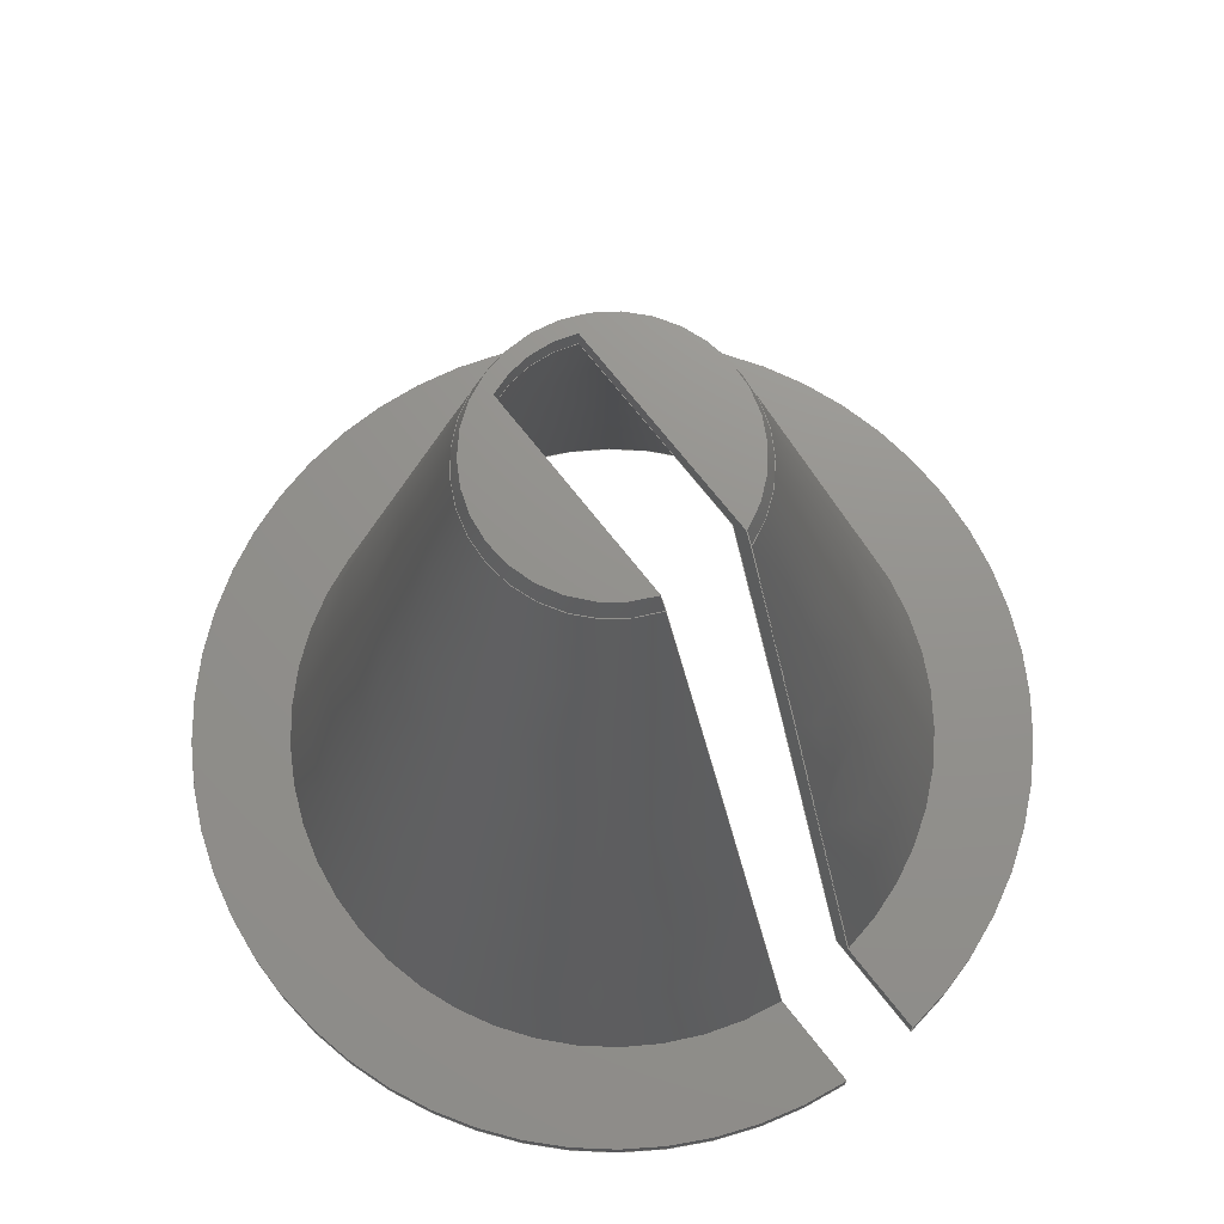
<metadata>
{"format":"step","ext":"step","renderer":"f3d","projection":"perspective","resolution":1024,"background":"white","views":[{"elev":71.8,"azim":-128.2,"up":"+Z"}]}
</metadata>
<code>
ISO-10303-21;
DATA;
#1=MECHANICAL_DESIGN_GEOMETRIC_PRESENTATION_REPRESENTATION('',(#4),#398);
#2=SHAPE_REPRESENTATION_RELATIONSHIP('SRR','None',#408,#3);
#3=ADVANCED_BREP_SHAPE_REPRESENTATION('',(#5),#397);
#4=STYLED_ITEM('',(#417),#5);
#5=MANIFOLD_SOLID_BREP('Body1',#216);
#6=CYLINDRICAL_SURFACE('',#240,0.3125);
#7=CYLINDRICAL_SURFACE('',#242,0.375);
#8=CYLINDRICAL_SURFACE('',#247,1.25);
#9=LINE('',#334,#23);
#10=LINE('',#336,#24);
#11=LINE('',#338,#25);
#12=LINE('',#344,#26);
#13=LINE('',#346,#27);
#14=LINE('',#348,#28);
#15=LINE('',#353,#29);
#16=LINE('',#356,#30);
#17=LINE('',#362,#31);
#18=LINE('',#367,#32);
#19=LINE('',#371,#33);
#20=LINE('',#384,#34);
#21=LINE('',#386,#35);
#22=LINE('',#387,#36);
#23=VECTOR('',#264,0.3937);
#24=VECTOR('',#265,0.3937);
#25=VECTOR('',#266,0.3937);
#26=VECTOR('',#267,0.3937);
#27=VECTOR('',#268,0.3937);
#28=VECTOR('',#269,0.3937);
#29=VECTOR('',#270,0.3937);
#30=VECTOR('',#273,0.3937);
#31=VECTOR('',#280,0.3937);
#32=VECTOR('',#289,0.3937);
#33=VECTOR('',#294,0.3937);
#34=VECTOR('',#301,0.3937);
#35=VECTOR('',#302,0.3937);
#36=VECTOR('',#303,0.3937);
#37=PLANE('',#233);
#38=PLANE('',#234);
#39=PLANE('',#236);
#40=PLANE('',#238);
#41=PLANE('',#246);
#42=PLANE('',#250);
#43=PLANE('',#253);
#44=FACE_OUTER_BOUND('',#57,.T.);
#45=FACE_OUTER_BOUND('',#58,.T.);
#46=FACE_OUTER_BOUND('',#59,.T.);
#47=FACE_OUTER_BOUND('',#60,.T.);
#48=FACE_OUTER_BOUND('',#61,.T.);
#49=FACE_OUTER_BOUND('',#62,.T.);
#50=FACE_OUTER_BOUND('',#63,.T.);
#51=FACE_OUTER_BOUND('',#64,.T.);
#52=FACE_OUTER_BOUND('',#65,.T.);
#53=FACE_OUTER_BOUND('',#66,.T.);
#54=FACE_OUTER_BOUND('',#67,.T.);
#55=FACE_OUTER_BOUND('',#68,.T.);
#56=FACE_OUTER_BOUND('',#69,.T.);
#57=EDGE_LOOP('',(#138,#139,#140,#141));
#58=EDGE_LOOP('',(#142,#143,#144,#145,#146,#147,#148,#149,#150,#151));
#59=EDGE_LOOP('',(#152,#153,#154,#155));
#60=EDGE_LOOP('',(#156,#157));
#61=EDGE_LOOP('',(#158,#159));
#62=EDGE_LOOP('',(#160,#161,#162,#163));
#63=EDGE_LOOP('',(#164,#165,#166,#167));
#64=EDGE_LOOP('',(#168,#169,#170,#171,#172,#173));
#65=EDGE_LOOP('',(#174,#175,#176,#177,#178,#179,#180,#181,#182,#183));
#66=EDGE_LOOP('',(#184,#185,#186,#187));
#67=EDGE_LOOP('',(#188,#189,#190,#191));
#68=EDGE_LOOP('',(#192,#193,#194,#195));
#69=EDGE_LOOP('',(#196,#197,#198,#199));
#70=CIRCLE('',#231,0.355);
#71=CIRCLE('',#232,0.375);
#72=CIRCLE('',#235,0.3125);
#73=CIRCLE('',#237,0.3125);
#74=CIRCLE('',#239,0.3125);
#75=CIRCLE('',#241,0.3125);
#76=CIRCLE('',#243,0.375);
#77=CIRCLE('',#245,0.9125);
#78=CIRCLE('',#248,1.25);
#79=CIRCLE('',#249,1.25);
#80=CIRCLE('',#251,0.9583);
#81=(
BOUNDED_CURVE()
B_SPLINE_CURVE(2,(#322,#323,#324),.UNSPECIFIED.,.F.,.F.)
B_SPLINE_CURVE_WITH_KNOTS((3,3),(5.913,6.204),
 .UNSPECIFIED.)
CURVE()
GEOMETRIC_REPRESENTATION_ITEM()
RATIONAL_B_SPLINE_CURVE((1.016,1.008,1))
REPRESENTATION_ITEM('')
);
#82=(
BOUNDED_CURVE()
B_SPLINE_CURVE(2,(#328,#329,#330),.UNSPECIFIED.,.F.,.F.)
B_SPLINE_CURVE_WITH_KNOTS((3,3),(0,0.291),.UNSPECIFIED.)
CURVE()
GEOMETRIC_REPRESENTATION_ITEM()
RATIONAL_B_SPLINE_CURVE((1,1.008,1.016))
REPRESENTATION_ITEM('')
);
#83=(
BOUNDED_CURVE()
B_SPLINE_CURVE(2,(#340,#341,#342),.UNSPECIFIED.,.F.,.F.)
B_SPLINE_CURVE_WITH_KNOTS((3,3),(0,5.926),.UNSPECIFIED.)
CURVE()
GEOMETRIC_REPRESENTATION_ITEM()
RATIONAL_B_SPLINE_CURVE((1,1.158,1))
REPRESENTATION_ITEM('')
);
#84=(
BOUNDED_CURVE()
B_SPLINE_CURVE(2,(#350,#351,#352),.UNSPECIFIED.,.F.,.F.)
B_SPLINE_CURVE_WITH_KNOTS((3,3),(0,5.759),.UNSPECIFIED.)
CURVE()
GEOMETRIC_REPRESENTATION_ITEM()
RATIONAL_B_SPLINE_CURVE((1,1.118,1))
REPRESENTATION_ITEM('')
);
#85=(
BOUNDED_CURVE()
B_SPLINE_CURVE(2,(#374,#375,#376),.UNSPECIFIED.,.F.,.F.)
B_SPLINE_CURVE_WITH_KNOTS((3,3),(0,5.926),.UNSPECIFIED.)
CURVE()
GEOMETRIC_REPRESENTATION_ITEM()
RATIONAL_B_SPLINE_CURVE((1,1.158,1))
REPRESENTATION_ITEM('')
);
#86=(
BOUNDED_CURVE()
B_SPLINE_CURVE(2,(#380,#381,#382),.UNSPECIFIED.,.F.,.F.)
B_SPLINE_CURVE_WITH_KNOTS((3,3),(0,5.759),.UNSPECIFIED.)
CURVE()
GEOMETRIC_REPRESENTATION_ITEM()
RATIONAL_B_SPLINE_CURVE((1,1.118,1))
REPRESENTATION_ITEM('')
);
#87=VERTEX_POINT('',#320);
#88=VERTEX_POINT('',#321);
#89=VERTEX_POINT('',#325);
#90=VERTEX_POINT('',#327);
#91=VERTEX_POINT('',#333);
#92=VERTEX_POINT('',#335);
#93=VERTEX_POINT('',#337);
#94=VERTEX_POINT('',#339);
#95=VERTEX_POINT('',#343);
#96=VERTEX_POINT('',#345);
#97=VERTEX_POINT('',#347);
#98=VERTEX_POINT('',#349);
#99=VERTEX_POINT('',#355);
#100=VERTEX_POINT('',#359);
#101=VERTEX_POINT('',#360);
#102=VERTEX_POINT('',#369);
#103=VERTEX_POINT('',#373);
#104=VERTEX_POINT('',#379);
#105=VERTEX_POINT('',#383);
#106=VERTEX_POINT('',#385);
#107=EDGE_CURVE('',#87,#88,#81,.T.);
#108=EDGE_CURVE('',#88,#89,#70,.T.);
#109=EDGE_CURVE('',#89,#90,#82,.T.);
#110=EDGE_CURVE('',#90,#87,#71,.T.);
#111=EDGE_CURVE('',#91,#89,#9,.T.);
#112=EDGE_CURVE('',#92,#91,#10,.T.);
#113=EDGE_CURVE('',#92,#93,#11,.T.);
#114=EDGE_CURVE('',#93,#94,#83,.T.);
#115=EDGE_CURVE('',#95,#94,#12,.T.);
#116=EDGE_CURVE('',#96,#95,#13,.T.);
#117=EDGE_CURVE('',#97,#96,#14,.T.);
#118=EDGE_CURVE('',#98,#97,#84,.T.);
#119=EDGE_CURVE('',#98,#90,#15,.T.);
#120=EDGE_CURVE('',#88,#99,#16,.T.);
#121=EDGE_CURVE('',#99,#91,#72,.T.);
#122=EDGE_CURVE('',#100,#101,#73,.T.);
#123=EDGE_CURVE('',#100,#101,#17,.T.);
#124=EDGE_CURVE('',#92,#93,#74,.T.);
#125=EDGE_CURVE('',#101,#92,#75,.T.);
#126=EDGE_CURVE('',#101,#99,#18,.T.);
#127=EDGE_CURVE('',#102,#98,#76,.T.);
#128=EDGE_CURVE('',#102,#87,#19,.T.);
#129=EDGE_CURVE('',#103,#100,#85,.T.);
#130=EDGE_CURVE('',#94,#103,#77,.T.);
#131=EDGE_CURVE('',#104,#102,#86,.T.);
#132=EDGE_CURVE('',#105,#104,#20,.T.);
#133=EDGE_CURVE('',#106,#105,#21,.T.);
#134=EDGE_CURVE('',#103,#106,#22,.T.);
#135=EDGE_CURVE('',#96,#105,#78,.T.);
#136=EDGE_CURVE('',#95,#106,#79,.T.);
#137=EDGE_CURVE('',#104,#97,#80,.T.);
#138=ORIENTED_EDGE('',*,*,#107,.T.);
#139=ORIENTED_EDGE('',*,*,#108,.T.);
#140=ORIENTED_EDGE('',*,*,#109,.T.);
#141=ORIENTED_EDGE('',*,*,#110,.T.);
#142=ORIENTED_EDGE('',*,*,#109,.F.);
#143=ORIENTED_EDGE('',*,*,#111,.F.);
#144=ORIENTED_EDGE('',*,*,#112,.F.);
#145=ORIENTED_EDGE('',*,*,#113,.T.);
#146=ORIENTED_EDGE('',*,*,#114,.T.);
#147=ORIENTED_EDGE('',*,*,#115,.F.);
#148=ORIENTED_EDGE('',*,*,#116,.F.);
#149=ORIENTED_EDGE('',*,*,#117,.F.);
#150=ORIENTED_EDGE('',*,*,#118,.F.);
#151=ORIENTED_EDGE('',*,*,#119,.T.);
#152=ORIENTED_EDGE('',*,*,#108,.F.);
#153=ORIENTED_EDGE('',*,*,#120,.T.);
#154=ORIENTED_EDGE('',*,*,#121,.T.);
#155=ORIENTED_EDGE('',*,*,#111,.T.);
#156=ORIENTED_EDGE('',*,*,#122,.T.);
#157=ORIENTED_EDGE('',*,*,#123,.F.);
#158=ORIENTED_EDGE('',*,*,#124,.T.);
#159=ORIENTED_EDGE('',*,*,#113,.F.);
#160=ORIENTED_EDGE('',*,*,#125,.T.);
#161=ORIENTED_EDGE('',*,*,#112,.T.);
#162=ORIENTED_EDGE('',*,*,#121,.F.);
#163=ORIENTED_EDGE('',*,*,#126,.F.);
#164=ORIENTED_EDGE('',*,*,#110,.F.);
#165=ORIENTED_EDGE('',*,*,#119,.F.);
#166=ORIENTED_EDGE('',*,*,#127,.F.);
#167=ORIENTED_EDGE('',*,*,#128,.T.);
#168=ORIENTED_EDGE('',*,*,#129,.F.);
#169=ORIENTED_EDGE('',*,*,#130,.F.);
#170=ORIENTED_EDGE('',*,*,#114,.F.);
#171=ORIENTED_EDGE('',*,*,#124,.F.);
#172=ORIENTED_EDGE('',*,*,#125,.F.);
#173=ORIENTED_EDGE('',*,*,#122,.F.);
#174=ORIENTED_EDGE('',*,*,#107,.F.);
#175=ORIENTED_EDGE('',*,*,#128,.F.);
#176=ORIENTED_EDGE('',*,*,#131,.F.);
#177=ORIENTED_EDGE('',*,*,#132,.F.);
#178=ORIENTED_EDGE('',*,*,#133,.F.);
#179=ORIENTED_EDGE('',*,*,#134,.F.);
#180=ORIENTED_EDGE('',*,*,#129,.T.);
#181=ORIENTED_EDGE('',*,*,#123,.T.);
#182=ORIENTED_EDGE('',*,*,#126,.T.);
#183=ORIENTED_EDGE('',*,*,#120,.F.);
#184=ORIENTED_EDGE('',*,*,#133,.T.);
#185=ORIENTED_EDGE('',*,*,#135,.F.);
#186=ORIENTED_EDGE('',*,*,#116,.T.);
#187=ORIENTED_EDGE('',*,*,#136,.T.);
#188=ORIENTED_EDGE('',*,*,#132,.T.);
#189=ORIENTED_EDGE('',*,*,#137,.T.);
#190=ORIENTED_EDGE('',*,*,#117,.T.);
#191=ORIENTED_EDGE('',*,*,#135,.T.);
#192=ORIENTED_EDGE('',*,*,#131,.T.);
#193=ORIENTED_EDGE('',*,*,#127,.T.);
#194=ORIENTED_EDGE('',*,*,#118,.T.);
#195=ORIENTED_EDGE('',*,*,#137,.F.);
#196=ORIENTED_EDGE('',*,*,#130,.T.);
#197=ORIENTED_EDGE('',*,*,#134,.T.);
#198=ORIENTED_EDGE('',*,*,#136,.F.);
#199=ORIENTED_EDGE('',*,*,#115,.T.);
#200=CONICAL_SURFACE('',#230,0.365,0.3218);
#201=CONICAL_SURFACE('',#244,0.9125,0.2606);
#202=CONICAL_SURFACE('',#252,0.975,0.2606);
#203=ADVANCED_FACE('',(#44),#200,.T.);
#204=ADVANCED_FACE('',(#45),#37,.F.);
#205=ADVANCED_FACE('',(#46),#38,.T.);
#206=ADVANCED_FACE('',(#47),#39,.F.);
#207=ADVANCED_FACE('',(#48),#40,.F.);
#208=ADVANCED_FACE('',(#49),#6,.F.);
#209=ADVANCED_FACE('',(#50),#7,.T.);
#210=ADVANCED_FACE('',(#51),#201,.F.);
#211=ADVANCED_FACE('',(#52),#41,.F.);
#212=ADVANCED_FACE('',(#53),#8,.T.);
#213=ADVANCED_FACE('',(#54),#42,.T.);
#214=ADVANCED_FACE('',(#55),#202,.T.);
#215=ADVANCED_FACE('',(#56),#43,.F.);
#216=CLOSED_SHELL('',(#203,#204,#205,#206,#207,#208,#209,#210,#211,#212,
#213,#214,#215));
#217=DERIVED_UNIT_ELEMENT(#219,1);
#218=DERIVED_UNIT_ELEMENT(#402,-3);
#219=(
MASS_UNIT()
NAMED_UNIT(*)
SI_UNIT(.KILO.,.GRAM.)
);
#220=DERIVED_UNIT((#217,#218));
#221=MEASURE_REPRESENTATION_ITEM('density measure',
POSITIVE_RATIO_MEASURE(7850),#220);
#222=PROPERTY_DEFINITION_REPRESENTATION(#227,#224);
#223=PROPERTY_DEFINITION_REPRESENTATION(#228,#225);
#224=REPRESENTATION('material name',(#226),#397);
#225=REPRESENTATION('density',(#221),#397);
#226=DESCRIPTIVE_REPRESENTATION_ITEM('Steel','Steel');
#227=PROPERTY_DEFINITION('material property','material name',#410);
#228=PROPERTY_DEFINITION('material property','density of part',#410);
#229=AXIS2_PLACEMENT_3D('',#318,#254,#255);
#230=AXIS2_PLACEMENT_3D('',#319,#256,#257);
#231=AXIS2_PLACEMENT_3D('',#326,#258,#259);
#232=AXIS2_PLACEMENT_3D('',#331,#260,#261);
#233=AXIS2_PLACEMENT_3D('',#332,#262,#263);
#234=AXIS2_PLACEMENT_3D('',#354,#271,#272);
#235=AXIS2_PLACEMENT_3D('',#357,#274,#275);
#236=AXIS2_PLACEMENT_3D('',#358,#276,#277);
#237=AXIS2_PLACEMENT_3D('',#361,#278,#279);
#238=AXIS2_PLACEMENT_3D('',#363,#281,#282);
#239=AXIS2_PLACEMENT_3D('',#364,#283,#284);
#240=AXIS2_PLACEMENT_3D('',#365,#285,#286);
#241=AXIS2_PLACEMENT_3D('',#366,#287,#288);
#242=AXIS2_PLACEMENT_3D('',#368,#290,#291);
#243=AXIS2_PLACEMENT_3D('',#370,#292,#293);
#244=AXIS2_PLACEMENT_3D('',#372,#295,#296);
#245=AXIS2_PLACEMENT_3D('',#377,#297,#298);
#246=AXIS2_PLACEMENT_3D('',#378,#299,#300);
#247=AXIS2_PLACEMENT_3D('',#388,#304,#305);
#248=AXIS2_PLACEMENT_3D('',#389,#306,#307);
#249=AXIS2_PLACEMENT_3D('',#390,#308,#309);
#250=AXIS2_PLACEMENT_3D('',#391,#310,#311);
#251=AXIS2_PLACEMENT_3D('',#392,#312,#313);
#252=AXIS2_PLACEMENT_3D('',#393,#314,#315);
#253=AXIS2_PLACEMENT_3D('',#394,#316,#317);
#254=DIRECTION('axis',(0,0,1));
#255=DIRECTION('refdir',(1,0,0));
#256=DIRECTION('center_axis',(0,0,-1));
#257=DIRECTION('ref_axis',(1,0,0));
#258=DIRECTION('center_axis',(0,0,-1));
#259=DIRECTION('ref_axis',(1,0,0));
#260=DIRECTION('center_axis',(0,0,1));
#261=DIRECTION('ref_axis',(1,0,0));
#262=DIRECTION('center_axis',(0,-1,0));
#263=DIRECTION('ref_axis',(0,0,-1));
#264=DIRECTION('',(-1,0,0));
#265=DIRECTION('',(0,0,1));
#266=DIRECTION('',(-1,0,0));
#267=DIRECTION('',(1,0,0));
#268=DIRECTION('',(0,0,-1));
#269=DIRECTION('',(-1,0,0));
#270=DIRECTION('',(0,0,1));
#271=DIRECTION('center_axis',(0,0,1));
#272=DIRECTION('ref_axis',(1,0,0));
#273=DIRECTION('',(1,0,0));
#274=DIRECTION('center_axis',(0,0,-1));
#275=DIRECTION('ref_axis',(1,0,0));
#276=DIRECTION('center_axis',(0,0,1));
#277=DIRECTION('ref_axis',(1,0,0));
#278=DIRECTION('center_axis',(0,0,-1));
#279=DIRECTION('ref_axis',(1,0,0));
#280=DIRECTION('',(1,0,0));
#281=DIRECTION('center_axis',(0,0,1));
#282=DIRECTION('ref_axis',(1,0,0));
#283=DIRECTION('center_axis',(0,0,-1));
#284=DIRECTION('ref_axis',(1,0,0));
#285=DIRECTION('center_axis',(0,0,1));
#286=DIRECTION('ref_axis',(1,0,0));
#287=DIRECTION('center_axis',(0,0,-1));
#288=DIRECTION('ref_axis',(1,0,0));
#289=DIRECTION('',(0,0,1));
#290=DIRECTION('center_axis',(0,0,1));
#291=DIRECTION('ref_axis',(1,0,0));
#292=DIRECTION('center_axis',(0,0,-1));
#293=DIRECTION('ref_axis',(1,0,0));
#294=DIRECTION('',(0,0,1));
#295=DIRECTION('center_axis',(0,0,-1));
#296=DIRECTION('ref_axis',(1,0,0));
#297=DIRECTION('center_axis',(0,0,1));
#298=DIRECTION('ref_axis',(1,0,0));
#299=DIRECTION('center_axis',(0,1,0));
#300=DIRECTION('ref_axis',(0,0,1));
#301=DIRECTION('',(1,0,0));
#302=DIRECTION('',(0,0,1));
#303=DIRECTION('',(-1,0,0));
#304=DIRECTION('center_axis',(0,0,1));
#305=DIRECTION('ref_axis',(1,0,0));
#306=DIRECTION('center_axis',(0,0,1));
#307=DIRECTION('ref_axis',(1,0,0));
#308=DIRECTION('center_axis',(0,0,1));
#309=DIRECTION('ref_axis',(1,0,0));
#310=DIRECTION('center_axis',(0,0,1));
#311=DIRECTION('ref_axis',(1,0,0));
#312=DIRECTION('center_axis',(0,0,-1));
#313=DIRECTION('ref_axis',(1,0,0));
#314=DIRECTION('center_axis',(0,0,-1));
#315=DIRECTION('ref_axis',(1,0,0));
#316=DIRECTION('center_axis',(0,0,1));
#317=DIRECTION('ref_axis',(1,0,0));
#318=CARTESIAN_POINT('',(0,0,0));
#319=CARTESIAN_POINT('Origin',(0,0,2.283));
#320=CARTESIAN_POINT('',(-0.3536,0.125,2.252));
#321=CARTESIAN_POINT('',(-0.3323,0.125,2.312));
#322=CARTESIAN_POINT('Ctrl Pts',(-0.3536,0.125,2.252));
#323=CARTESIAN_POINT('Ctrl Pts',(-0.3426,0.125,2.283));
#324=CARTESIAN_POINT('Ctrl Pts',(-0.3323,0.125,2.312));
#325=CARTESIAN_POINT('',(-0.3323,-0.125,2.312));
#326=CARTESIAN_POINT('Origin',(0,0,2.312));
#327=CARTESIAN_POINT('',(-0.3536,-0.125,2.252));
#328=CARTESIAN_POINT('Ctrl Pts',(-0.3323,-0.125,2.312));
#329=CARTESIAN_POINT('Ctrl Pts',(-0.3426,-0.125,2.283));
#330=CARTESIAN_POINT('Ctrl Pts',(-0.3536,-0.125,2.252));
#331=CARTESIAN_POINT('Origin',(0,0,2.252));
#332=CARTESIAN_POINT('Origin',(-0.2864,-0.125,2.25));
#333=CARTESIAN_POINT('',(0.2864,-0.125,2.312));
#334=CARTESIAN_POINT('',(1.5,-0.125,2.312));
#335=CARTESIAN_POINT('',(0.2864,-0.125,2.25));
#336=CARTESIAN_POINT('',(0.2864,-0.125,2.25));
#337=CARTESIAN_POINT('',(-0.2864,-0.125,2.25));
#338=CARTESIAN_POINT('',(1.5,-0.125,2.25));
#339=CARTESIAN_POINT('',(-0.9039,-0.125,0));
#340=CARTESIAN_POINT('Ctrl Pts',(-0.2864,-0.125,2.25));
#341=CARTESIAN_POINT('Ctrl Pts',(-0.4439,-0.125,1.709));
#342=CARTESIAN_POINT('Ctrl Pts',(-0.9039,-0.125,0));
#343=CARTESIAN_POINT('',(-1.244,-0.125,0));
#344=CARTESIAN_POINT('',(-0.1432,-0.125,0));
#345=CARTESIAN_POINT('',(-1.244,-0.125,0.0625));
#346=CARTESIAN_POINT('',(-1.244,-0.125,0));
#347=CARTESIAN_POINT('',(-0.9501,-0.125,0.0625));
#348=CARTESIAN_POINT('',(-0.1432,-0.125,0.0625));
#349=CARTESIAN_POINT('',(-0.3536,-0.125,2.25));
#350=CARTESIAN_POINT('Ctrl Pts',(-0.3536,-0.125,2.25));
#351=CARTESIAN_POINT('Ctrl Pts',(-0.5213,-0.125,1.657));
#352=CARTESIAN_POINT('Ctrl Pts',(-0.9501,-0.125,0.0625));
#353=CARTESIAN_POINT('',(-0.3536,-0.125,2.25));
#354=CARTESIAN_POINT('Origin',(0.01072,0,2.312));
#355=CARTESIAN_POINT('',(0.2864,0.125,2.312));
#356=CARTESIAN_POINT('',(-1.5,0.125,2.312));
#357=CARTESIAN_POINT('Origin',(0,0,2.312));
#358=CARTESIAN_POINT('Origin',(0.01072,0,2.25));
#359=CARTESIAN_POINT('',(-0.2864,0.125,2.25));
#360=CARTESIAN_POINT('',(0.2864,0.125,2.25));
#361=CARTESIAN_POINT('Origin',(0,0,2.25));
#362=CARTESIAN_POINT('',(-1.5,0.125,2.25));
#363=CARTESIAN_POINT('Origin',(0.01072,0,2.25));
#364=CARTESIAN_POINT('Origin',(0,0,2.25));
#365=CARTESIAN_POINT('Origin',(0,0,2.25));
#366=CARTESIAN_POINT('Origin',(0,0,2.25));
#367=CARTESIAN_POINT('',(0.2864,0.125,2.25));
#368=CARTESIAN_POINT('Origin',(0,0,2.25));
#369=CARTESIAN_POINT('',(-0.3536,0.125,2.25));
#370=CARTESIAN_POINT('Origin',(0,0,2.25));
#371=CARTESIAN_POINT('',(-0.3536,0.125,2.25));
#372=CARTESIAN_POINT('Origin',(0,0,0));
#373=CARTESIAN_POINT('',(-0.9039,0.125,0));
#374=CARTESIAN_POINT('Ctrl Pts',(-0.9039,0.125,0));
#375=CARTESIAN_POINT('Ctrl Pts',(-0.4439,0.125,1.709));
#376=CARTESIAN_POINT('Ctrl Pts',(-0.2864,0.125,2.25));
#377=CARTESIAN_POINT('Origin',(0,0,0));
#378=CARTESIAN_POINT('Origin',(-0.3536,0.125,2.25));
#379=CARTESIAN_POINT('',(-0.9501,0.125,0.0625));
#380=CARTESIAN_POINT('Ctrl Pts',(-0.9501,0.125,0.0625));
#381=CARTESIAN_POINT('Ctrl Pts',(-0.5213,0.125,1.657));
#382=CARTESIAN_POINT('Ctrl Pts',(-0.3536,0.125,2.25));
#383=CARTESIAN_POINT('',(-1.244,0.125,0.0625));
#384=CARTESIAN_POINT('',(-0.1768,0.125,0.0625));
#385=CARTESIAN_POINT('',(-1.244,0.125,0));
#386=CARTESIAN_POINT('',(-1.244,0.125,0));
#387=CARTESIAN_POINT('',(-0.1768,0.125,0));
#388=CARTESIAN_POINT('Origin',(0,0,0));
#389=CARTESIAN_POINT('Origin',(0,0,0.0625));
#390=CARTESIAN_POINT('Origin',(0,0,0));
#391=CARTESIAN_POINT('Origin',(0,0,0.0625));
#392=CARTESIAN_POINT('Origin',(0,0,0.0625));
#393=CARTESIAN_POINT('Origin',(0,0,0));
#394=CARTESIAN_POINT('Origin',(0,0,0));
#395=UNCERTAINTY_MEASURE_WITH_UNIT(LENGTH_MEASURE(0.0003937),
#400,'DISTANCE_ACCURACY_VALUE',
'Maximum model space distance between geometric entities at asserted c
onnectivities');
#396=UNCERTAINTY_MEASURE_WITH_UNIT(LENGTH_MEASURE(0.0003937),
#400,'DISTANCE_ACCURACY_VALUE',
'Maximum model space distance between geometric entities at asserted c
onnectivities');
#397=(
GEOMETRIC_REPRESENTATION_CONTEXT(3)
GLOBAL_UNCERTAINTY_ASSIGNED_CONTEXT((#395))
GLOBAL_UNIT_ASSIGNED_CONTEXT((#400,#404,#405))
REPRESENTATION_CONTEXT('','3D')
);
#398=(
GEOMETRIC_REPRESENTATION_CONTEXT(3)
GLOBAL_UNCERTAINTY_ASSIGNED_CONTEXT((#396))
GLOBAL_UNIT_ASSIGNED_CONTEXT((#400,#404,#405))
REPRESENTATION_CONTEXT('','3D')
);
#399=DIMENSIONAL_EXPONENTS(1,0,0,0,0,0,0);
#400=(
CONVERSION_BASED_UNIT('inch',#403)
LENGTH_UNIT()
NAMED_UNIT(#399)
);
#401=(
LENGTH_UNIT()
NAMED_UNIT(*)
SI_UNIT(.MILLI.,.METRE.)
);
#402=(
LENGTH_UNIT()
NAMED_UNIT(*)
SI_UNIT($,.METRE.)
);
#403=LENGTH_MEASURE_WITH_UNIT(LENGTH_MEASURE(25.4),#401);
#404=(
NAMED_UNIT(*)
PLANE_ANGLE_UNIT()
SI_UNIT($,.RADIAN.)
);
#405=(
NAMED_UNIT(*)
SI_UNIT($,.STERADIAN.)
SOLID_ANGLE_UNIT()
);
#406=SHAPE_DEFINITION_REPRESENTATION(#407,#408);
#407=PRODUCT_DEFINITION_SHAPE('',$,#410);
#408=SHAPE_REPRESENTATION('',(#229),#397);
#409=PRODUCT_DEFINITION_CONTEXT('part definition',#414,'design');
#410=PRODUCT_DEFINITION('Aerodynamic Net Pot 2-in wide 3-in deep',
'Aerodynamic Net Pot 2-in wide 3-in deep v5',#411,#409);
#411=PRODUCT_DEFINITION_FORMATION('',$,#416);
#412=PRODUCT_RELATED_PRODUCT_CATEGORY(
'Aerodynamic Net Pot 2-in wide 3-in deep v5',
'Aerodynamic Net Pot 2-in wide 3-in deep v5',(#416));
#413=APPLICATION_PROTOCOL_DEFINITION('international standard',
'automotive_design',2009,#414);
#414=APPLICATION_CONTEXT(
'Core Data for Automotive Mechanical Design Process');
#415=PRODUCT_CONTEXT('part definition',#414,'mechanical');
#416=PRODUCT('Aerodynamic Net Pot 2-in wide 3-in deep',
'Aerodynamic Net Pot 2-in wide 3-in deep v5',$,(#415));
#417=PRESENTATION_STYLE_ASSIGNMENT((#418));
#418=SURFACE_STYLE_USAGE(.BOTH.,#419);
#419=SURFACE_SIDE_STYLE('',(#420));
#420=SURFACE_STYLE_FILL_AREA(#421);
#421=FILL_AREA_STYLE('Steel - Satin',(#422));
#422=FILL_AREA_STYLE_COLOUR('Steel - Satin',#423);
#423=COLOUR_RGB('Steel - Satin',0.6275,0.6275,0.6275);
ENDSEC;
END-ISO-10303-21;

</code>
